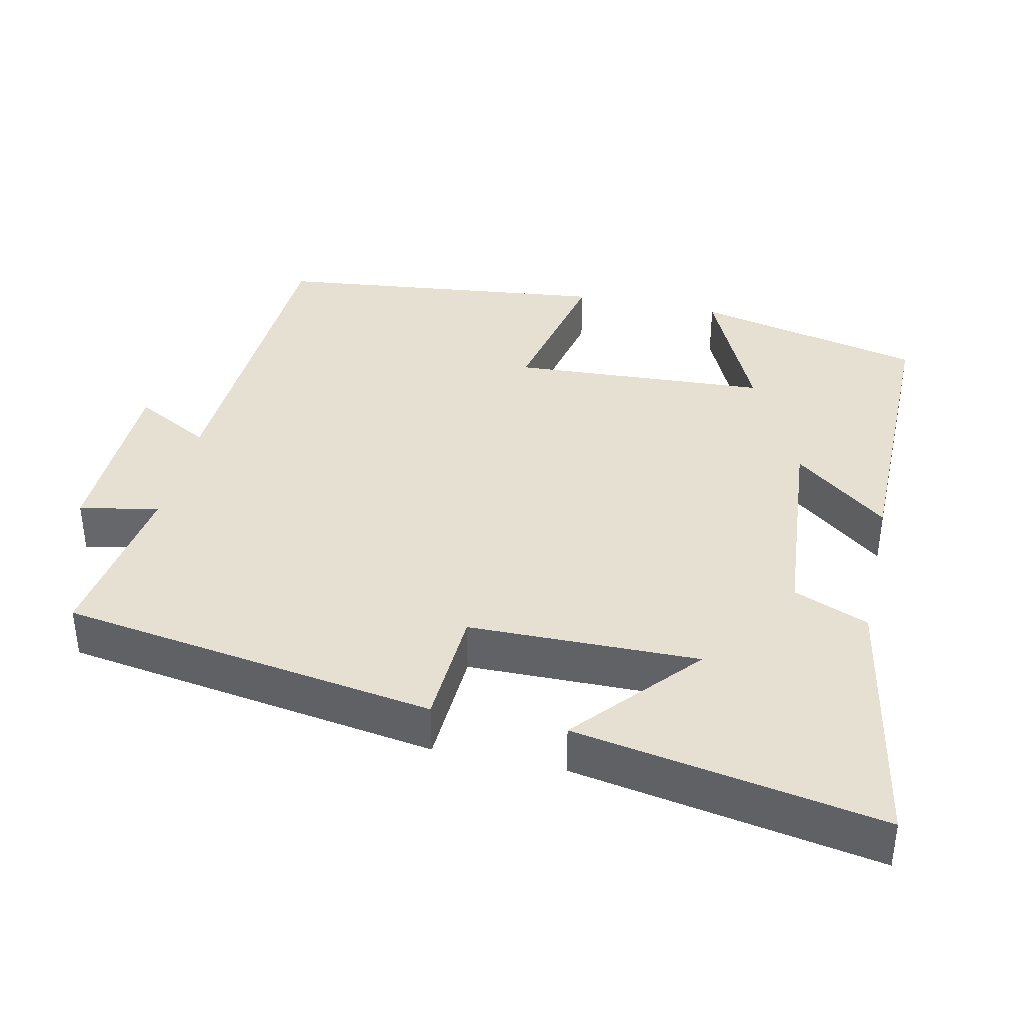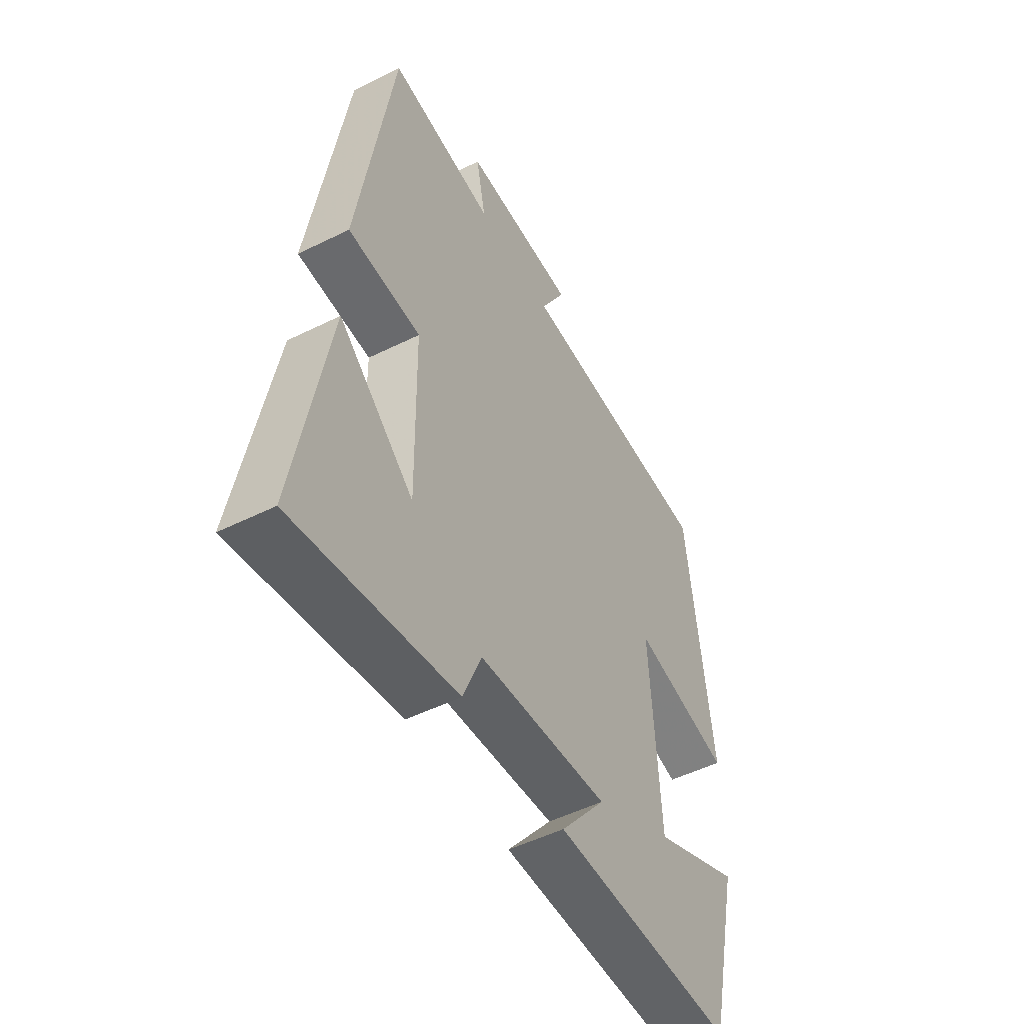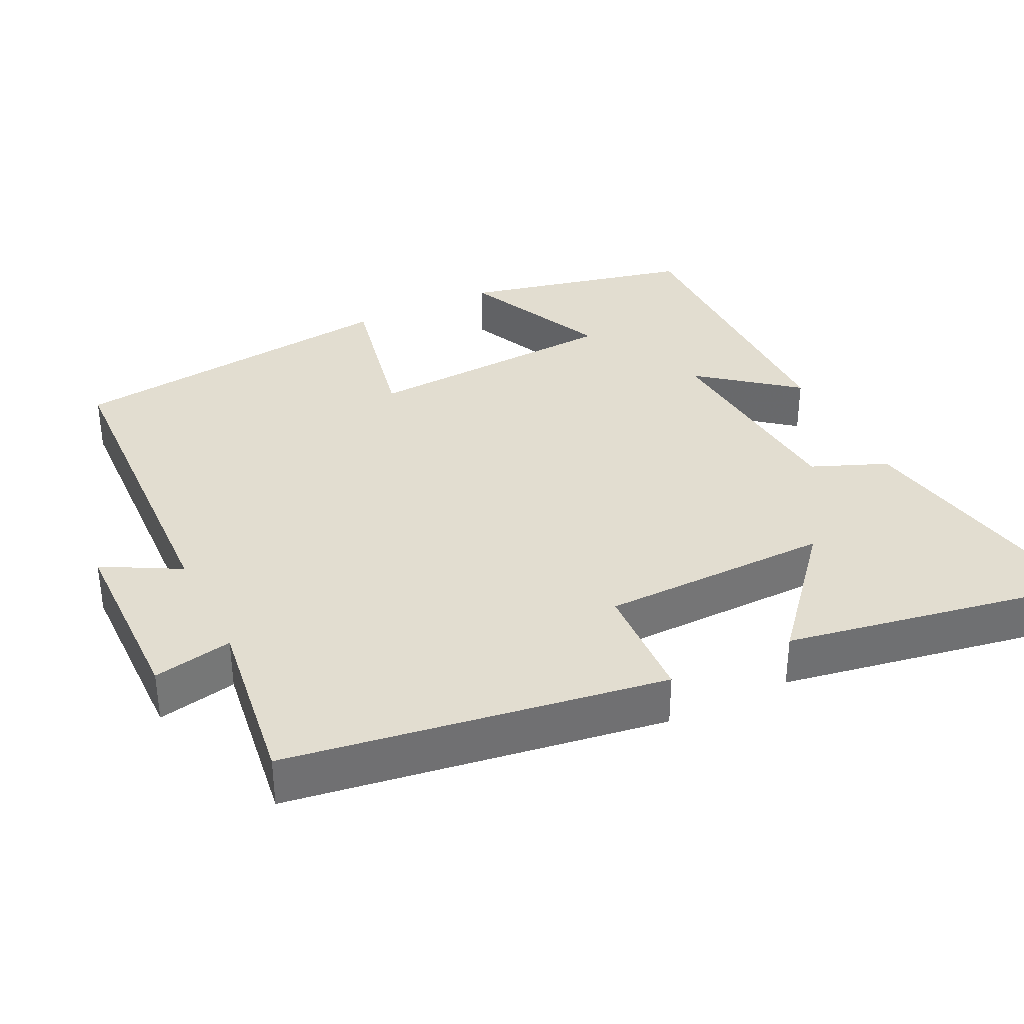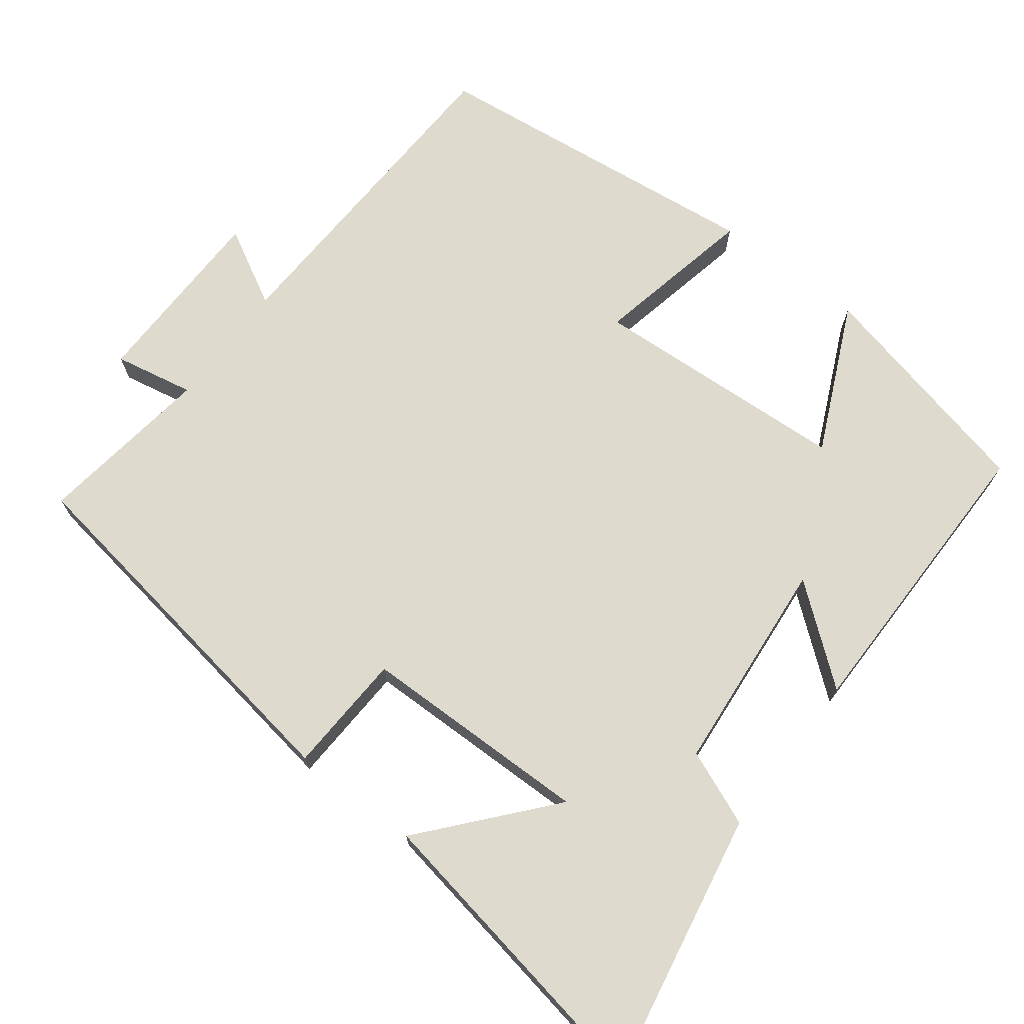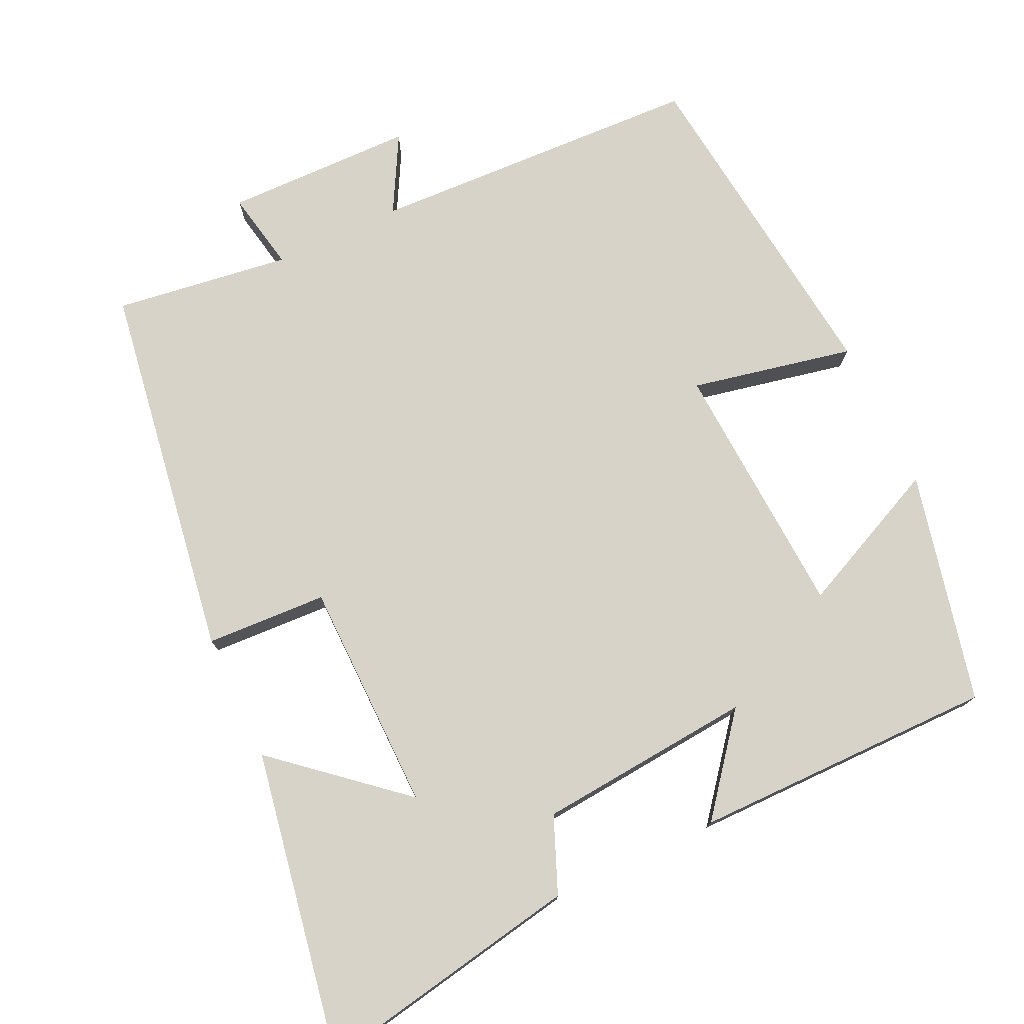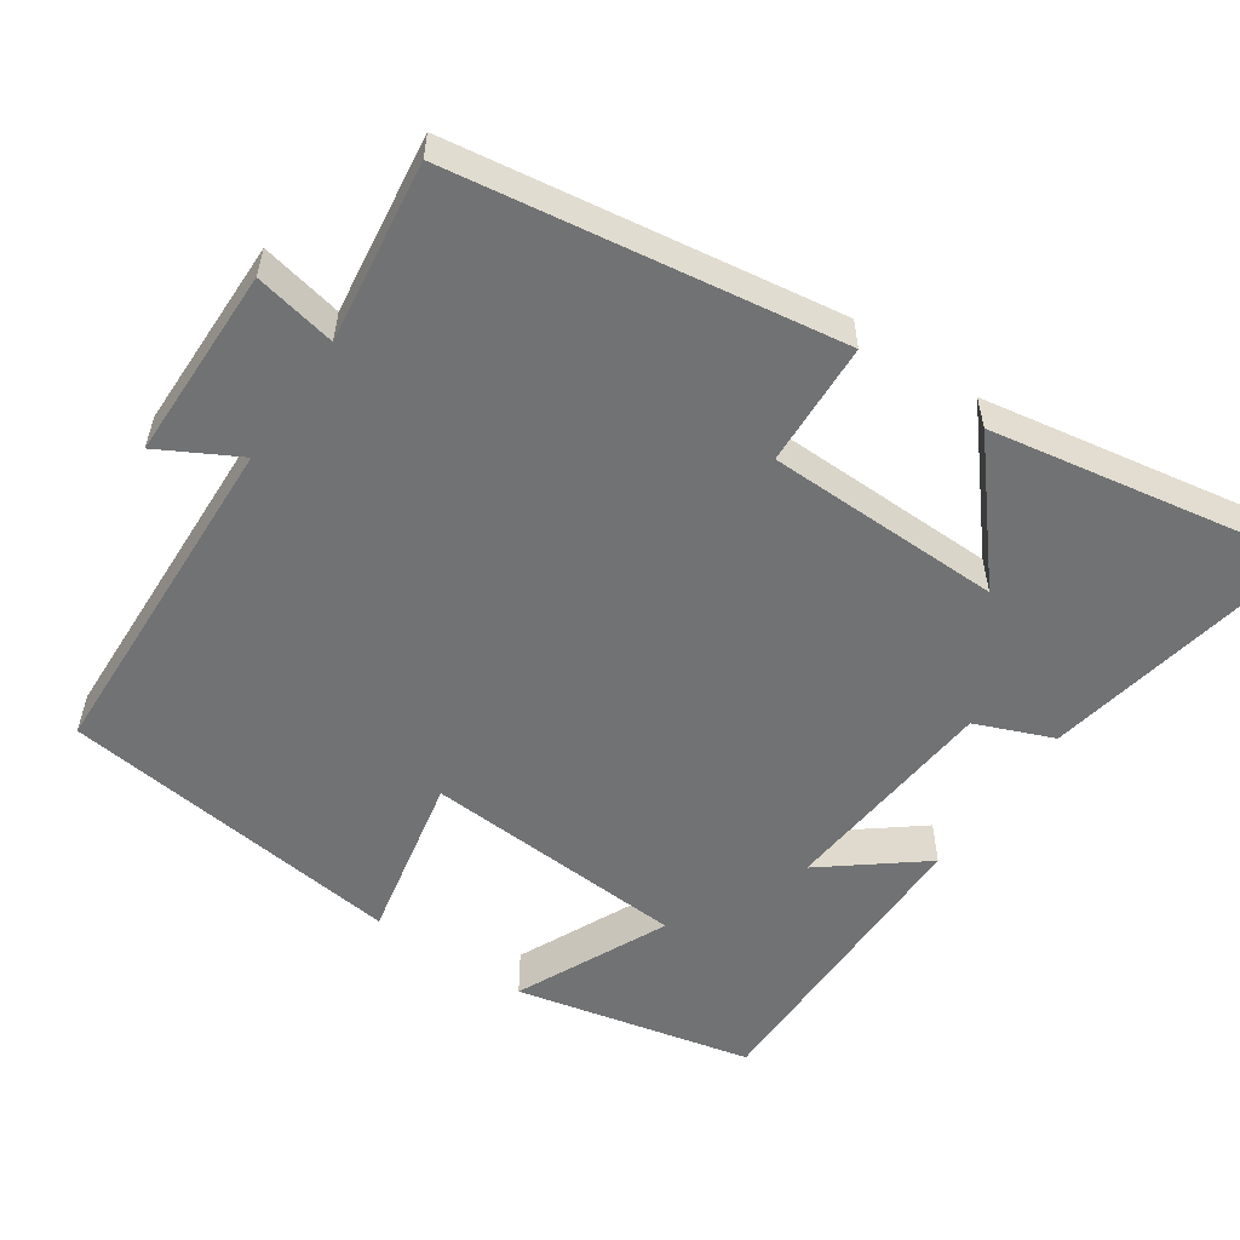
<metadata>
{"format":"obj","ext":"obj","renderer":"f3d","projection":"perspective","resolution":1024,"background":"white","views":[{"elev":37.7,"azim":102.5,"up":"+Y"},{"elev":-50.7,"azim":118.5,"up":"+Z"},{"elev":35.3,"azim":63.8,"up":"+Y"},{"elev":71.2,"azim":127.3,"up":"+Y"},{"elev":75.9,"azim":154.8,"up":"+Y"},{"elev":-55.4,"azim":55.5,"up":"+Y"}]}
</metadata>
<code>
v 0.421 0.07 0.533
v 0.5 0.07 0.023
v 0.336 0.07 0.015
v 0.332 0.07 -0.297
v 0.5 0.07 -0.153
v 0.574 0.07 -0.567
v 0.213 0.07 -0.5
v 0.171 0.07 -0.398
v -0.121 0.07 -0.372
v -0.019 0.07 -0.5
v -0.428 0.07 -0.501
v -0.5 0.07 -0.189
v -0.3 0.07 -0.281
v -0.28 0.07 0.069
v -0.5 0.07 0.023
v -0.447 0.07 0.481
v 0.005 0.07 0.5
v -0.052 0.07 0.604
v 0.204 0.07 0.608
v 0.183 0.07 0.5
v 0.421 0 0.533
v 0.5 0 0.023
v 0.336 0 0.015
v 0.332 0 -0.297
v 0.5 0 -0.153
v 0.574 0 -0.567
v 0.213 0 -0.5
v 0.171 0 -0.398
v -0.121 0 -0.372
v -0.019 0 -0.5
v -0.428 0 -0.501
v -0.5 0 -0.189
v -0.3 0 -0.281
v -0.28 0 0.069
v -0.5 0 0.023
v -0.447 0 0.481
v 0.005 0 0.5
v -0.052 0 0.604
v 0.204 0 0.608
v 0.183 0 0.5
f 17 18 19 20
f 16 17 20
f 15 16 20
f 14 15 20
f 13 14 20 1
f 11 12 13
f 10 11 13
f 9 10 13
f 8 9 13 1
f 4 5 6 7
f 3 4 7 8
f 1 2 3
f 1 3 8
f 40 39 38 37
f 40 37 36
f 40 36 35
f 40 35 34
f 21 40 34 33
f 33 32 31
f 33 31 30
f 33 30 29
f 21 33 29 28
f 27 26 25 24
f 28 27 24 23
f 23 22 21
f 28 23 21
f 1 21 22 2
f 2 22 23 3
f 3 23 24 4
f 4 24 25 5
f 5 25 26 6
f 6 26 27 7
f 7 27 28 8
f 8 28 29 9
f 9 29 30 10
f 10 30 31 11
f 11 31 32 12
f 12 32 33 13
f 13 33 34 14
f 14 34 35 15
f 15 35 36 16
f 16 36 37 17
f 17 37 38 18
f 18 38 39 19
f 19 39 40 20
f 20 40 21 1

</code>
